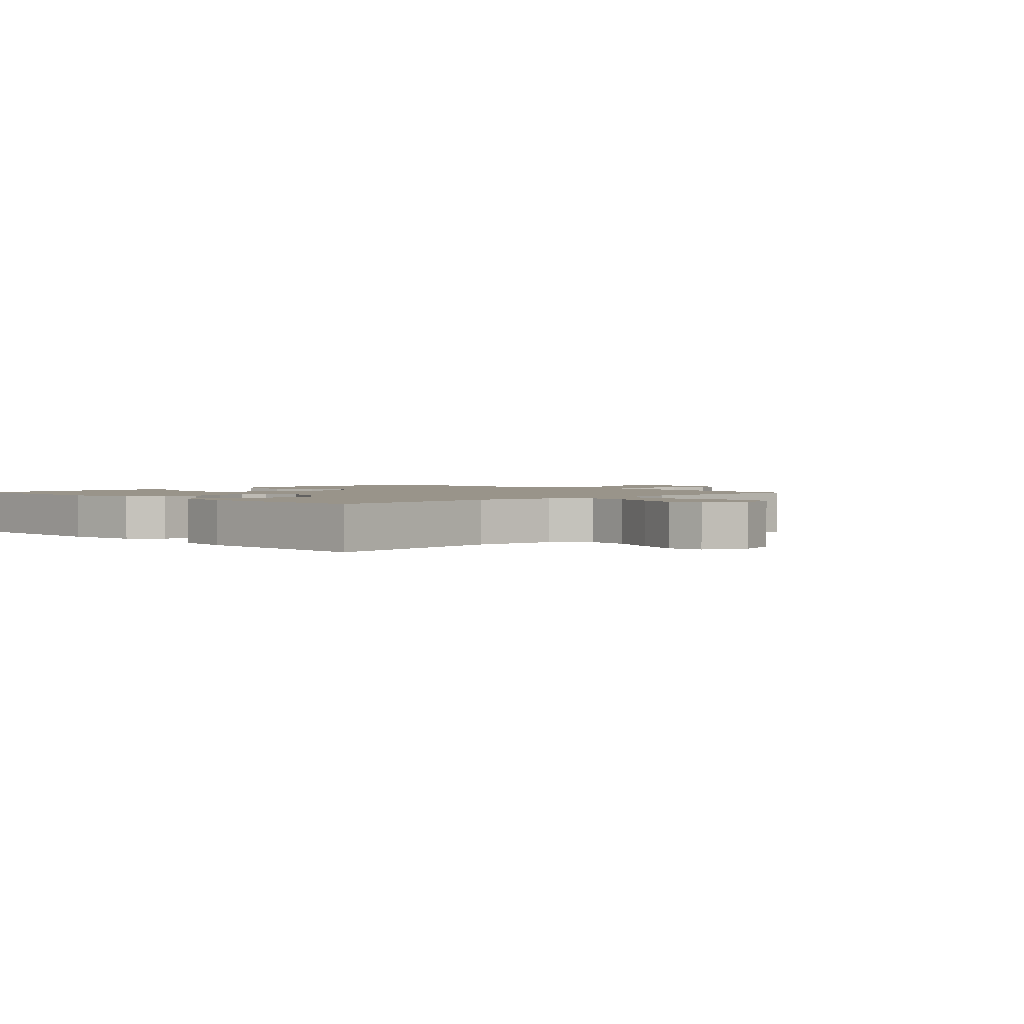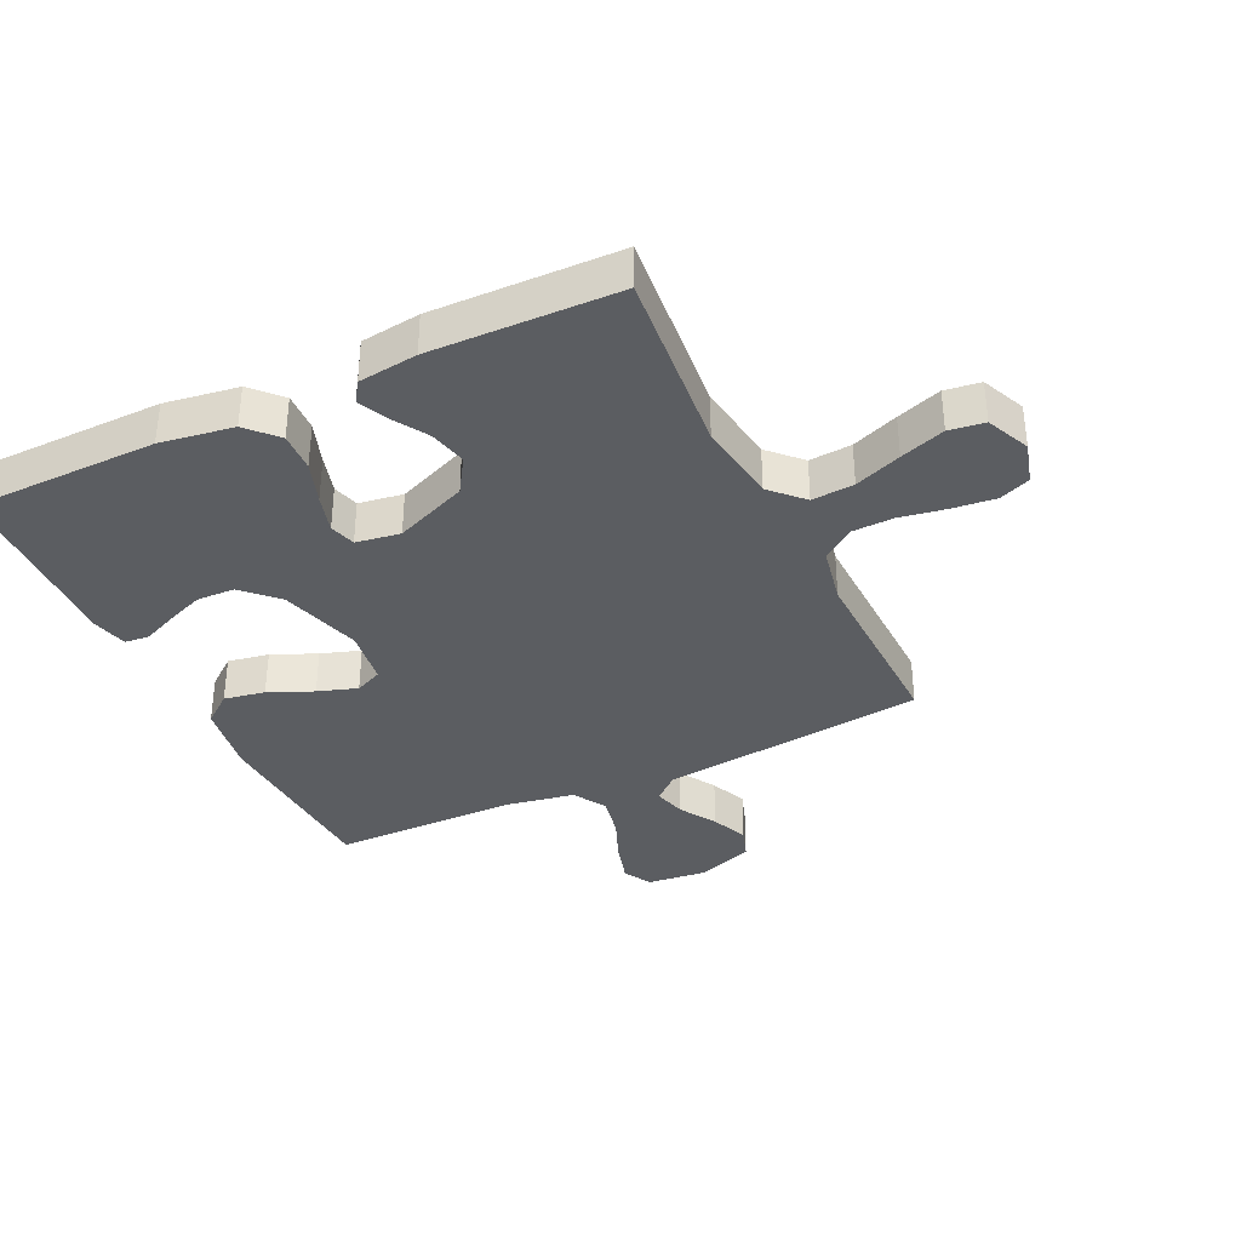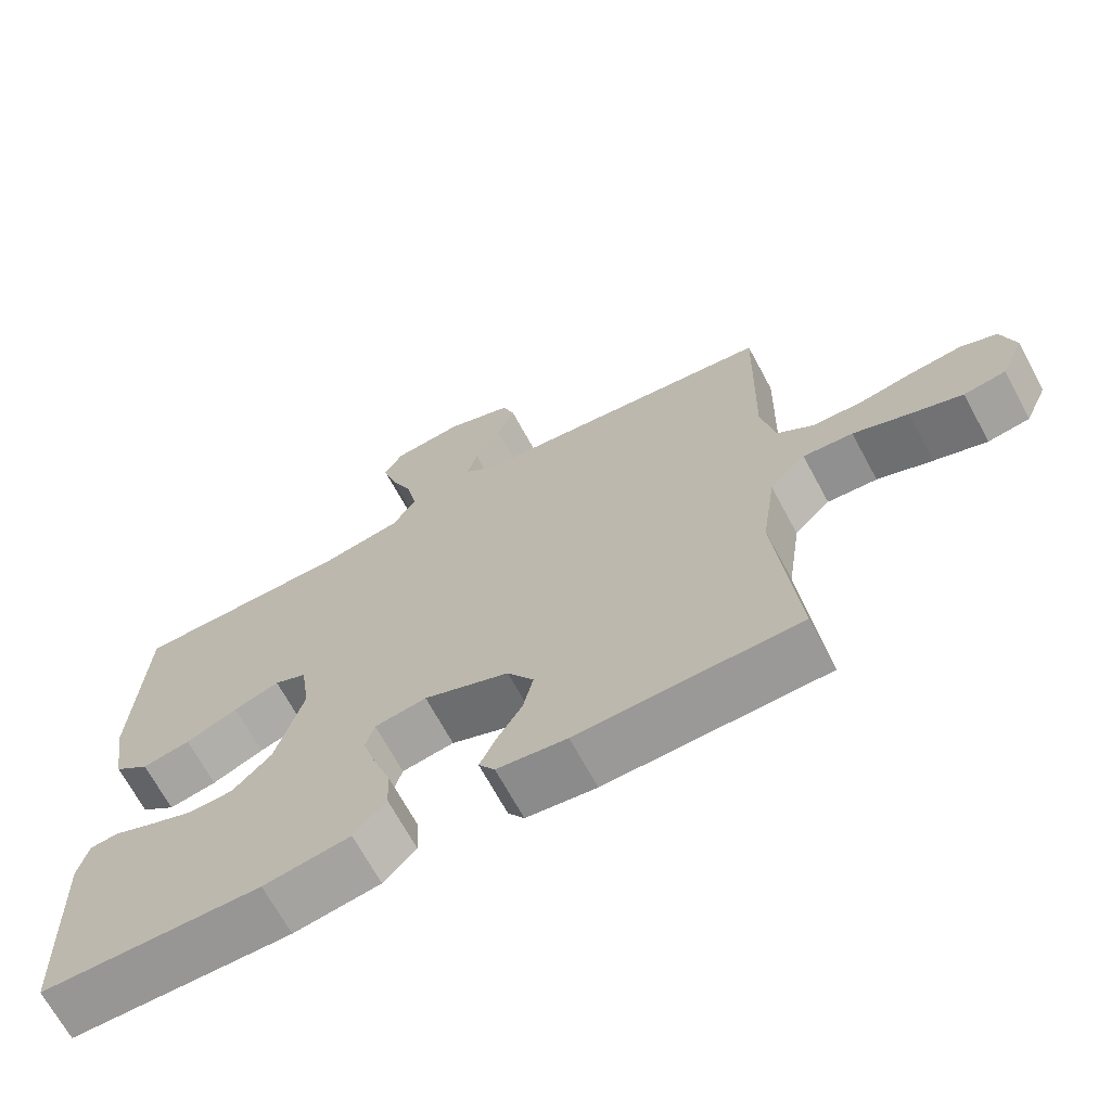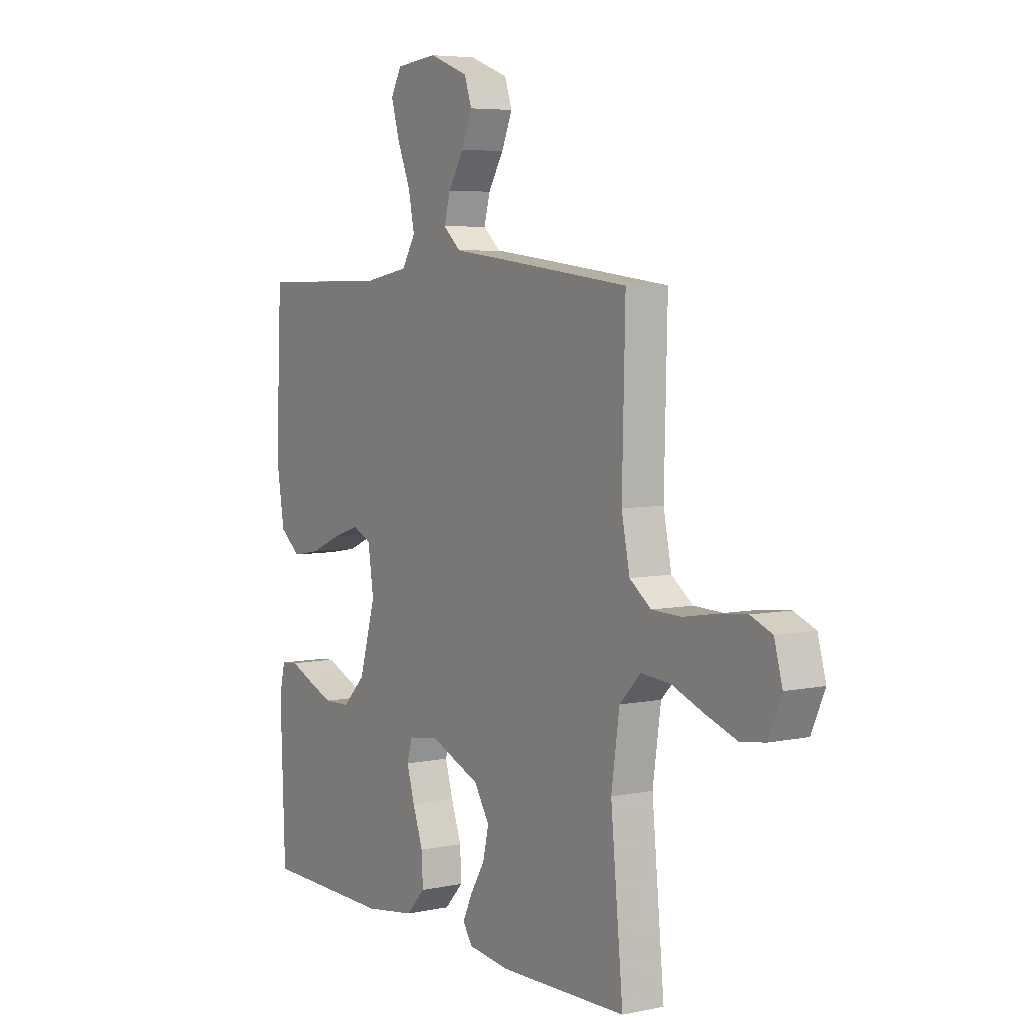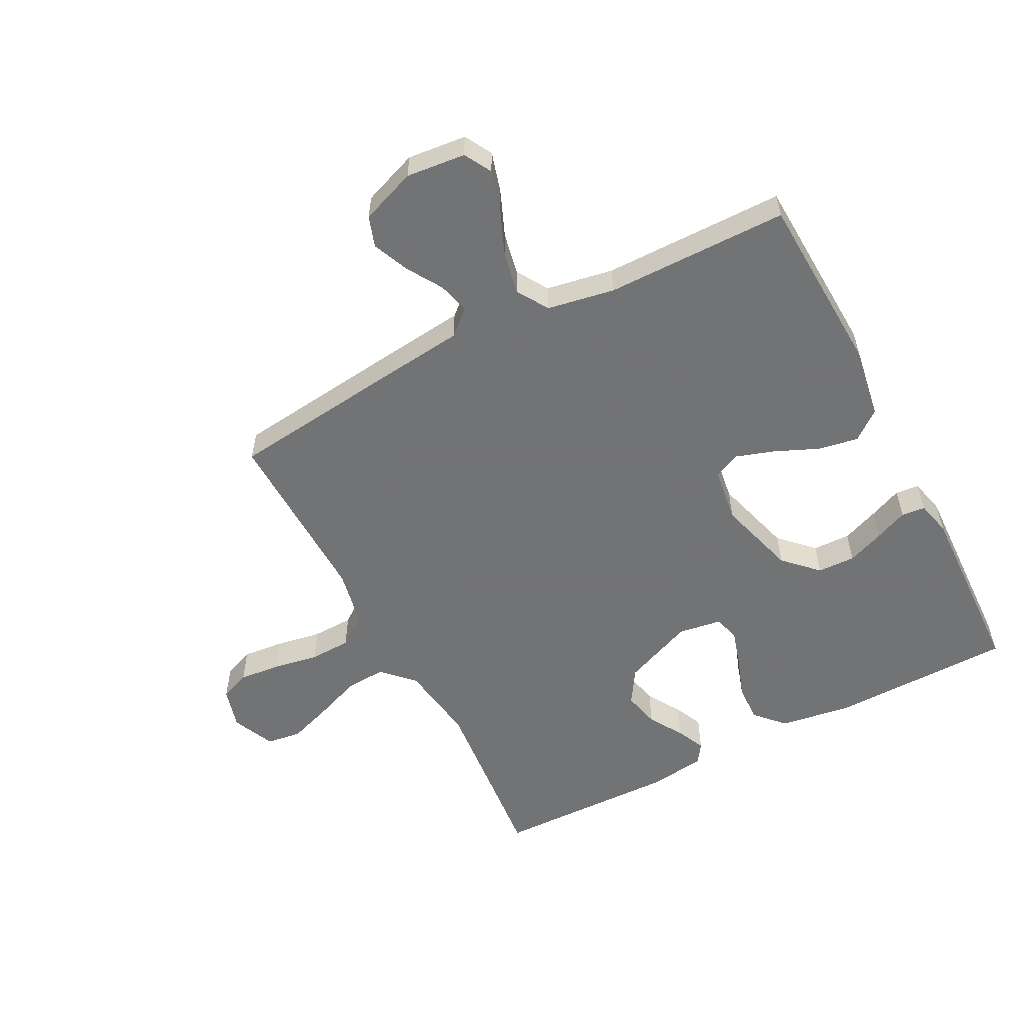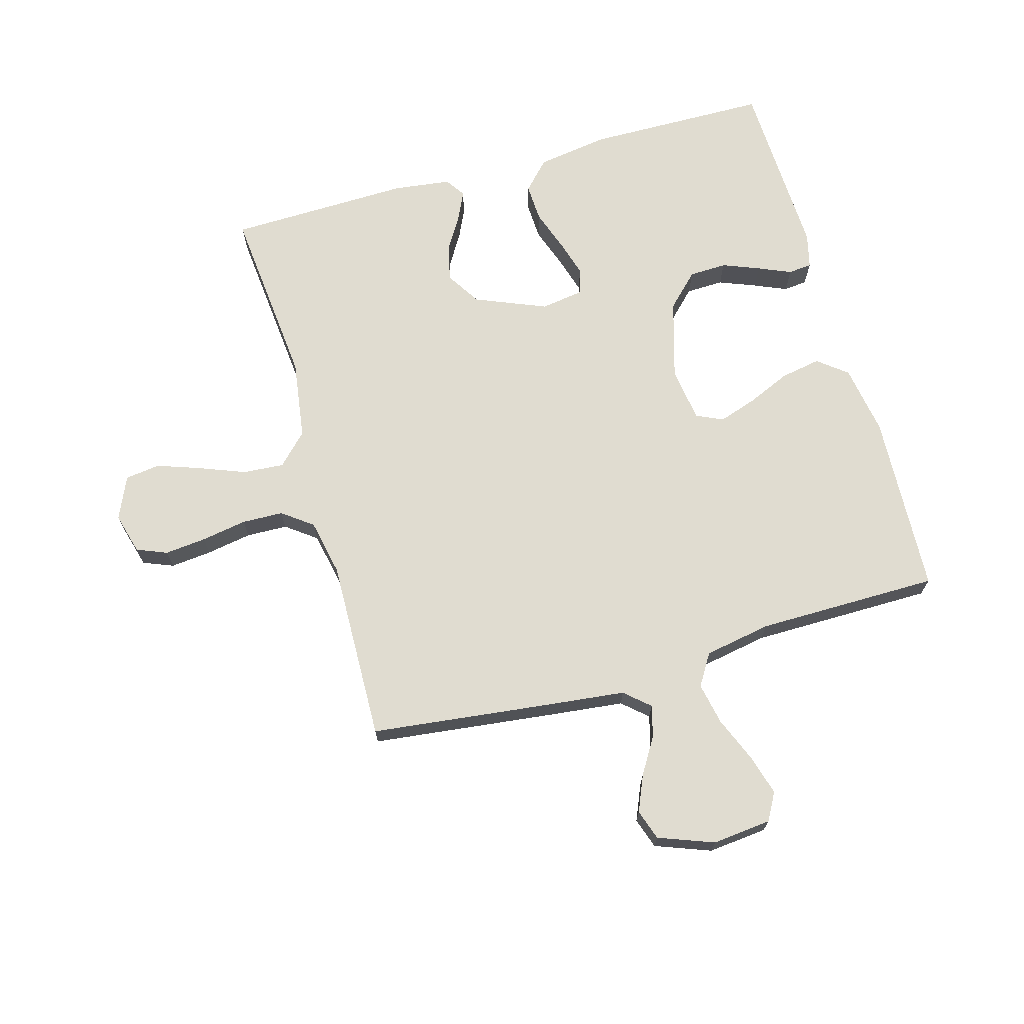
<metadata>
{"format":"obj","ext":"obj","renderer":"f3d","projection":"perspective","resolution":1024,"background":"white","views":[{"elev":1.9,"azim":-134.2,"up":"+Y"},{"elev":-35.9,"azim":-154.5,"up":"+Y"},{"elev":-68.3,"azim":-151.7,"up":"+Z"},{"elev":5.6,"azim":-122.7,"up":"+Z"},{"elev":-55.7,"azim":27.6,"up":"+Y"},{"elev":69.5,"azim":-15.7,"up":"+Y"}]}
</metadata>
<code>
v -0.5 0.07 0.5
v -0.2 0.07 0.535
v -0.074 0.07 0.549
v -0.033 0.07 0.585
v -0.047 0.07 0.637
v -0.083 0.07 0.696
v -0.108 0.07 0.755
v -0.091 0.07 0.805
v 0 0.07 0.839
v 0.097 0.07 0.829
v 0.122 0.07 0.784
v 0.103 0.07 0.718
v 0.072 0.07 0.643
v 0.058 0.07 0.574
v 0.09 0.07 0.522
v 0.2 0.07 0.502
v 0.5 0.07 0.5
v 0.514 0.07 0.2
v 0.495 0.07 0.084
v 0.447 0.07 0.046
v 0.381 0.07 0.058
v 0.31 0.07 0.089
v 0.247 0.07 0.11
v 0.203 0.07 0.09
v 0.19 0.07 0
v 0.228 0.07 -0.131
v 0.281 0.07 -0.184
v 0.343 0.07 -0.186
v 0.404 0.07 -0.162
v 0.458 0.07 -0.139
v 0.497 0.07 -0.143
v 0.511 0.07 -0.2
v 0.5 0.07 -0.5
v 0.2 0.07 -0.504
v 0.082 0.07 -0.486
v 0.038 0.07 -0.439
v 0.041 0.07 -0.376
v 0.065 0.07 -0.308
v 0.083 0.07 -0.247
v 0.071 0.07 -0.205
v 0 0.07 -0.194
v -0.117 0.07 -0.242
v -0.153 0.07 -0.299
v -0.139 0.07 -0.359
v -0.105 0.07 -0.415
v -0.083 0.07 -0.462
v -0.105 0.07 -0.495
v -0.2 0.07 -0.507
v -0.5 0.07 -0.5
v -0.471 0.07 -0.2
v -0.49 0.07 -0.069
v -0.539 0.07 -0.019
v -0.607 0.07 -0.024
v -0.682 0.07 -0.053
v -0.754 0.07 -0.078
v -0.811 0.07 -0.07
v -0.842 0.07 0
v -0.823 0.07 0.068
v -0.773 0.07 0.088
v -0.705 0.07 0.081
v -0.63 0.07 0.068
v -0.562 0.07 0.07
v -0.512 0.07 0.107
v -0.493 0.07 0.2
v -0.5 0 0.5
v -0.2 0 0.535
v -0.074 0 0.549
v -0.033 0 0.585
v -0.047 0 0.637
v -0.083 0 0.696
v -0.108 0 0.755
v -0.091 0 0.805
v 0 0 0.839
v 0.097 0 0.829
v 0.122 0 0.784
v 0.103 0 0.718
v 0.072 0 0.643
v 0.058 0 0.574
v 0.09 0 0.522
v 0.2 0 0.502
v 0.5 0 0.5
v 0.514 0 0.2
v 0.495 0 0.084
v 0.447 0 0.046
v 0.381 0 0.058
v 0.31 0 0.089
v 0.247 0 0.11
v 0.203 0 0.09
v 0.19 0 0
v 0.228 0 -0.131
v 0.281 0 -0.184
v 0.343 0 -0.186
v 0.404 0 -0.162
v 0.458 0 -0.139
v 0.497 0 -0.143
v 0.511 0 -0.2
v 0.5 0 -0.5
v 0.2 0 -0.504
v 0.082 0 -0.486
v 0.038 0 -0.439
v 0.041 0 -0.376
v 0.065 0 -0.308
v 0.083 0 -0.247
v 0.071 0 -0.205
v 0 0 -0.194
v -0.117 0 -0.242
v -0.153 0 -0.299
v -0.139 0 -0.359
v -0.105 0 -0.415
v -0.083 0 -0.462
v -0.105 0 -0.495
v -0.2 0 -0.507
v -0.5 0 -0.5
v -0.471 0 -0.2
v -0.49 0 -0.069
v -0.539 0 -0.019
v -0.607 0 -0.024
v -0.682 0 -0.053
v -0.754 0 -0.078
v -0.811 0 -0.07
v -0.842 0 0
v -0.823 0 0.068
v -0.773 0 0.088
v -0.705 0 0.081
v -0.63 0 0.068
v -0.562 0 0.07
v -0.512 0 0.107
v -0.493 0 0.2
f 58 59 60 61
f 56 57 58 61
f 56 61 62
f 53 54 55 56
f 53 56 62
f 52 53 62 63
f 47 48 49 50
f 47 50 51
f 44 45 46 47
f 44 47 51
f 43 44 51 52
f 35 36 37 38
f 35 38 39
f 34 35 39
f 33 34 39 40
f 29 30 31 32
f 28 29 32 33
f 27 28 33 40
f 19 20 21 22
f 19 22 23
f 16 17 18 19
f 15 16 19 23
f 14 15 23 24
f 10 11 12 13
f 10 13 14
f 9 10 14
f 8 9 14
f 5 6 7 8
f 4 5 8 14
f 3 4 14 24
f 64 1 2 3
f 63 64 3 24
f 42 43 52 63
f 41 42 63 24
f 26 27 40 41
f 25 26 41
f 24 25 41
f 125 124 123 122
f 125 122 121 120
f 126 125 120
f 120 119 118 117
f 126 120 117
f 127 126 117 116
f 114 113 112 111
f 115 114 111
f 111 110 109 108
f 115 111 108
f 116 115 108 107
f 102 101 100 99
f 103 102 99
f 103 99 98
f 104 103 98 97
f 96 95 94 93
f 97 96 93 92
f 104 97 92 91
f 86 85 84 83
f 87 86 83
f 83 82 81 80
f 87 83 80 79
f 88 87 79 78
f 77 76 75 74
f 78 77 74
f 78 74 73
f 78 73 72
f 72 71 70 69
f 78 72 69 68
f 88 78 68 67
f 67 66 65 128
f 88 67 128 127
f 127 116 107 106
f 88 127 106 105
f 105 104 91 90
f 105 90 89
f 105 89 88
f 1 65 66 2
f 2 66 67 3
f 3 67 68 4
f 4 68 69 5
f 5 69 70 6
f 6 70 71 7
f 7 71 72 8
f 8 72 73 9
f 9 73 74 10
f 10 74 75 11
f 11 75 76 12
f 12 76 77 13
f 13 77 78 14
f 14 78 79 15
f 15 79 80 16
f 16 80 81 17
f 17 81 82 18
f 18 82 83 19
f 19 83 84 20
f 20 84 85 21
f 21 85 86 22
f 22 86 87 23
f 23 87 88 24
f 24 88 89 25
f 25 89 90 26
f 26 90 91 27
f 27 91 92 28
f 28 92 93 29
f 29 93 94 30
f 30 94 95 31
f 31 95 96 32
f 32 96 97 33
f 33 97 98 34
f 34 98 99 35
f 35 99 100 36
f 36 100 101 37
f 37 101 102 38
f 38 102 103 39
f 39 103 104 40
f 40 104 105 41
f 41 105 106 42
f 42 106 107 43
f 43 107 108 44
f 44 108 109 45
f 45 109 110 46
f 46 110 111 47
f 47 111 112 48
f 48 112 113 49
f 49 113 114 50
f 50 114 115 51
f 51 115 116 52
f 52 116 117 53
f 53 117 118 54
f 54 118 119 55
f 55 119 120 56
f 56 120 121 57
f 57 121 122 58
f 58 122 123 59
f 59 123 124 60
f 60 124 125 61
f 61 125 126 62
f 62 126 127 63
f 63 127 128 64
f 64 128 65 1

</code>
